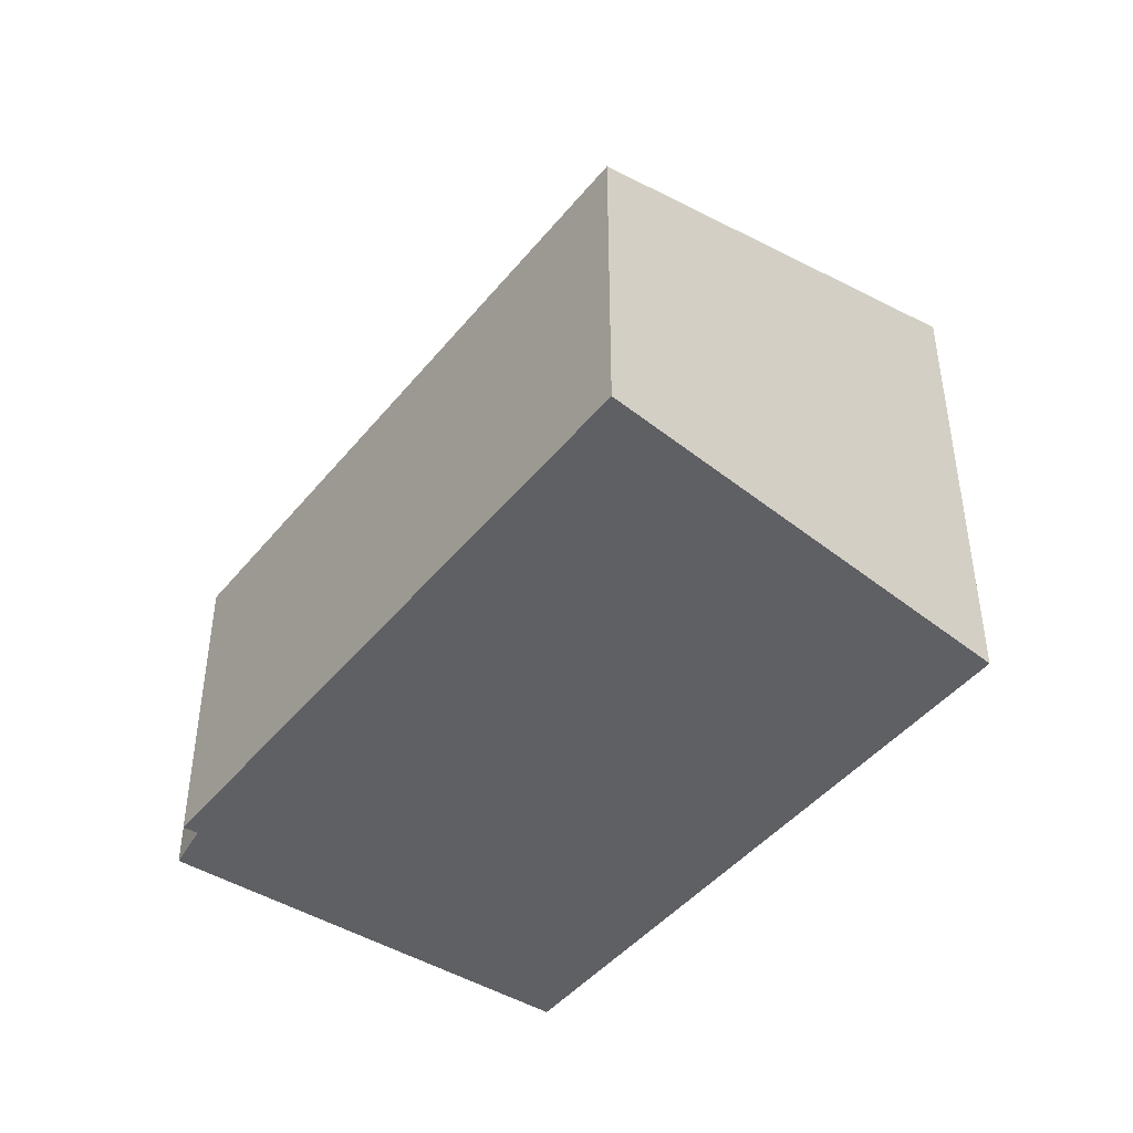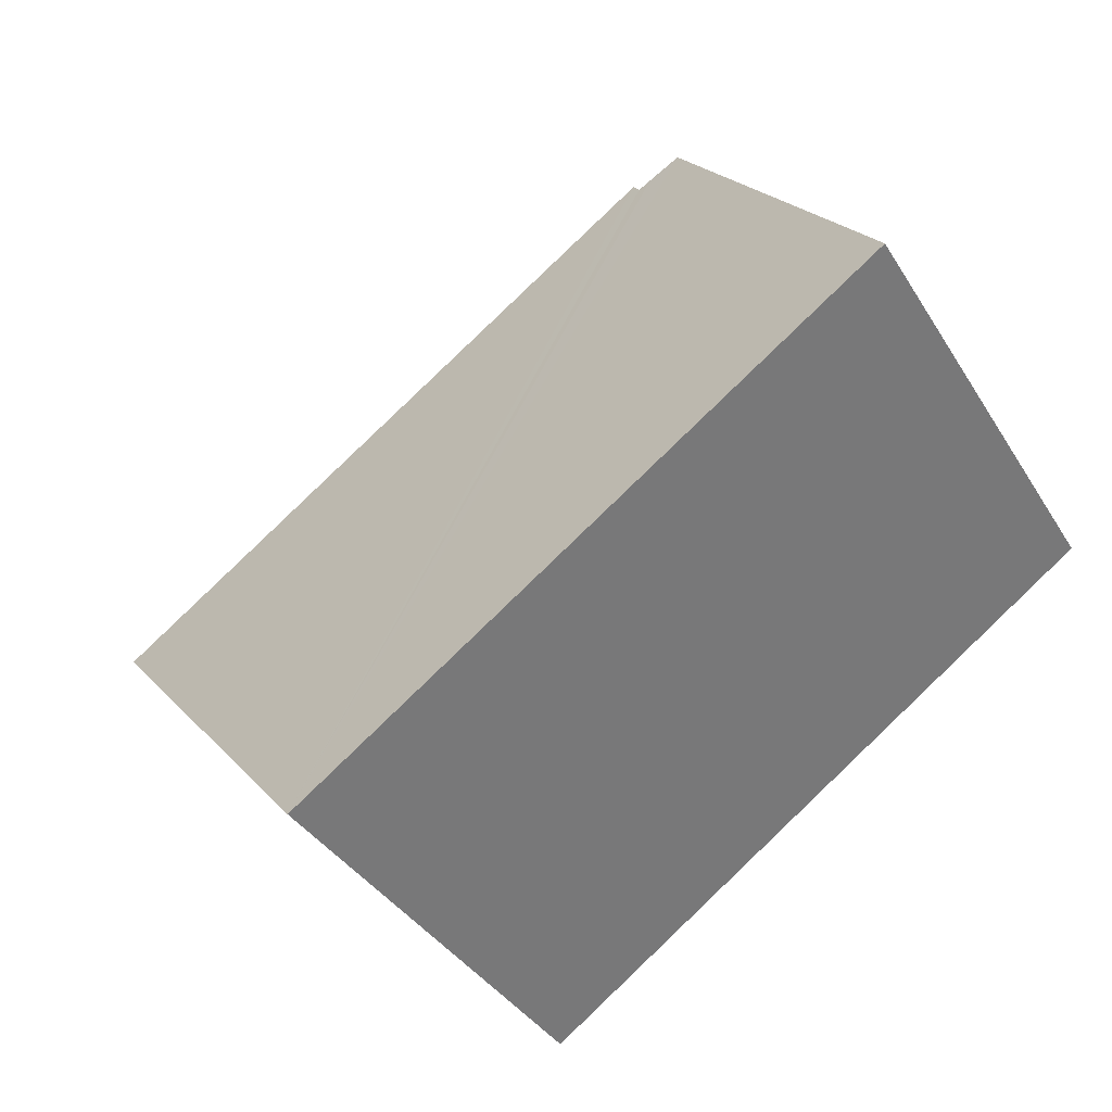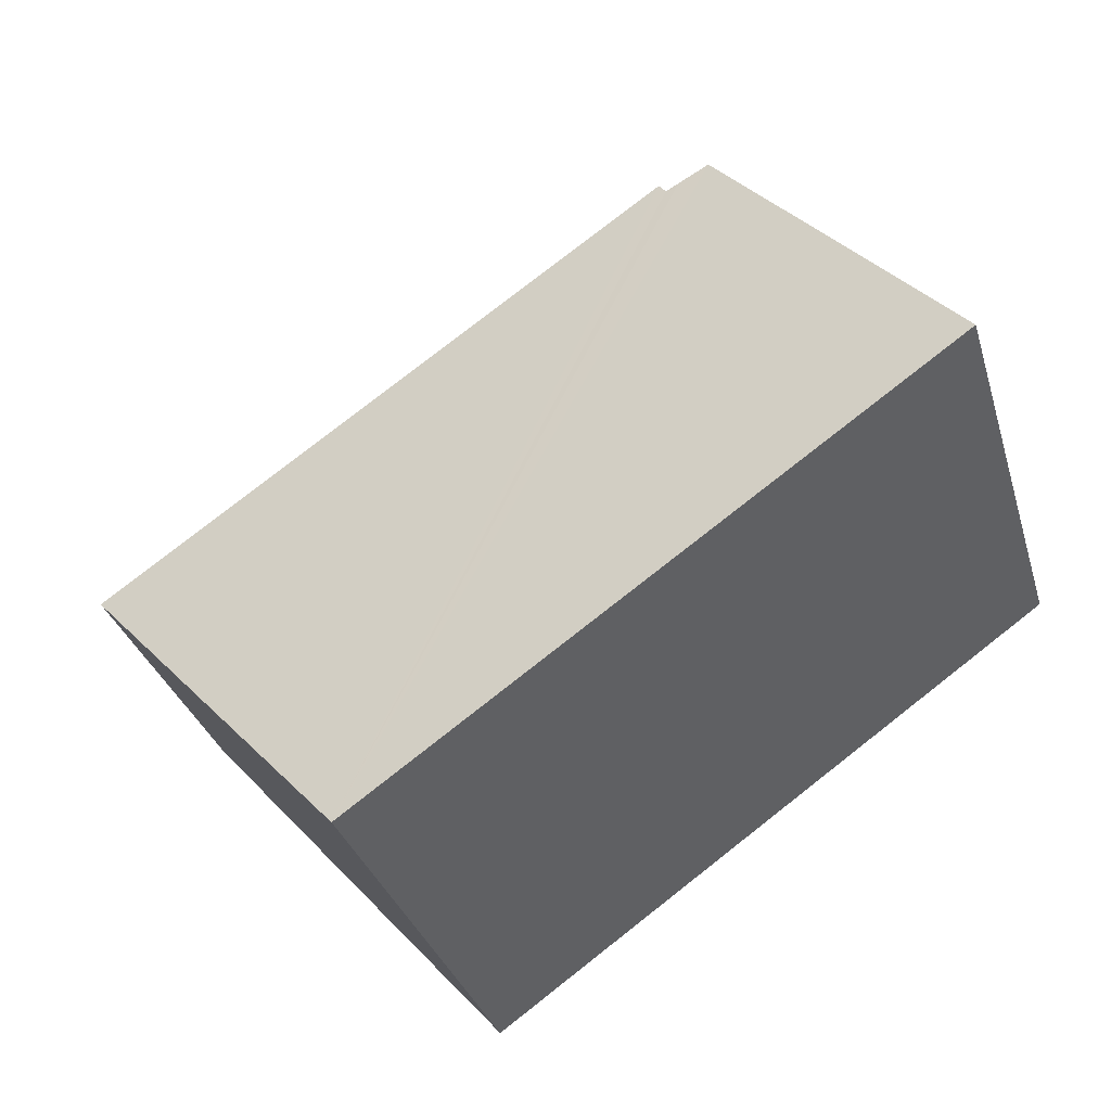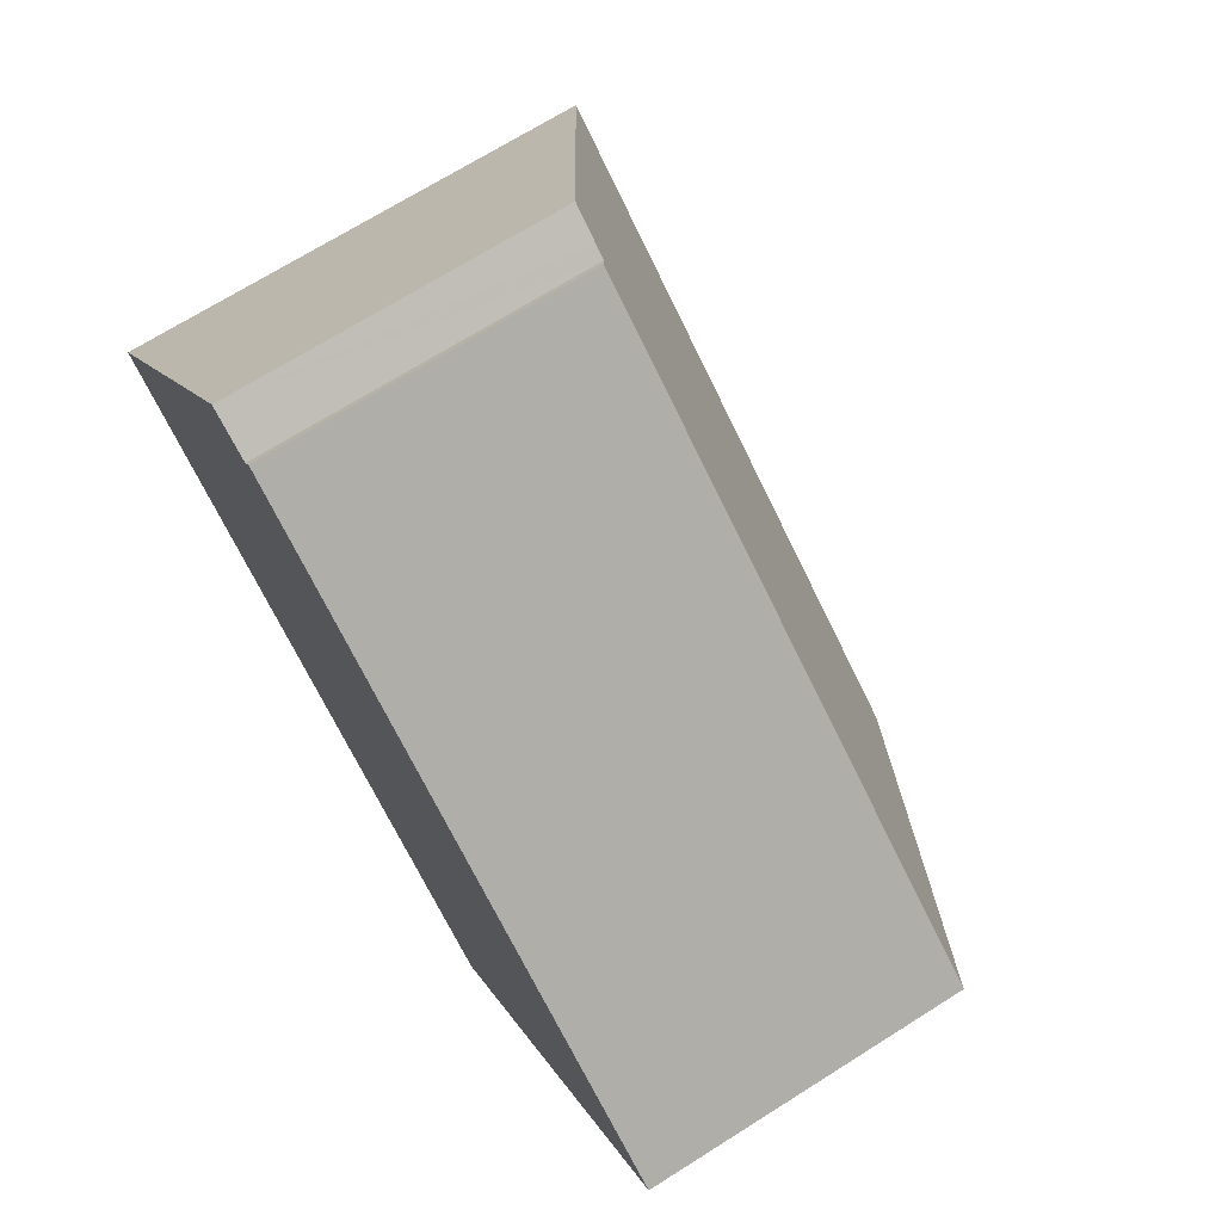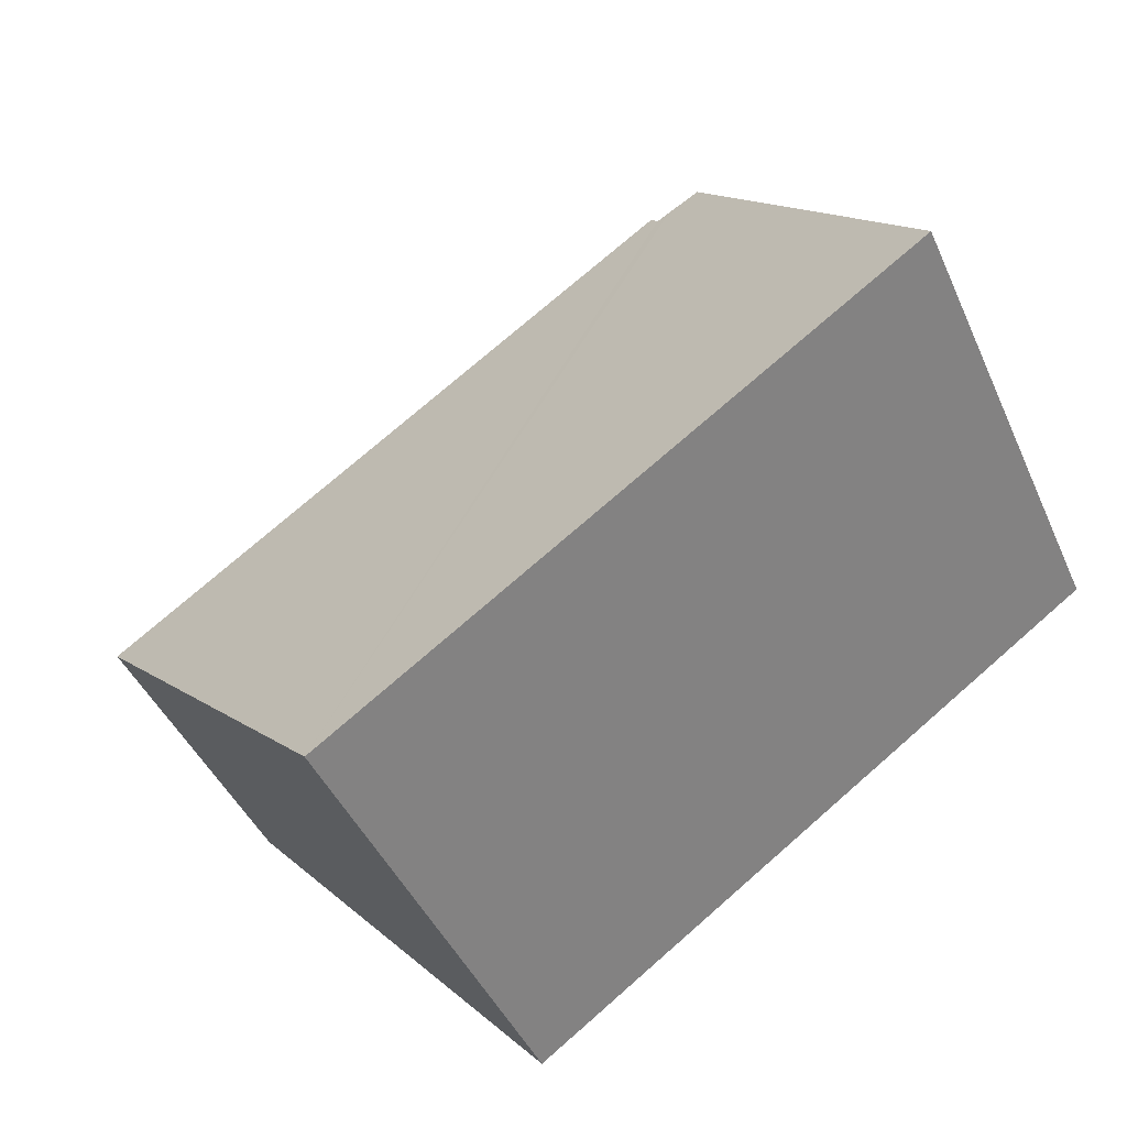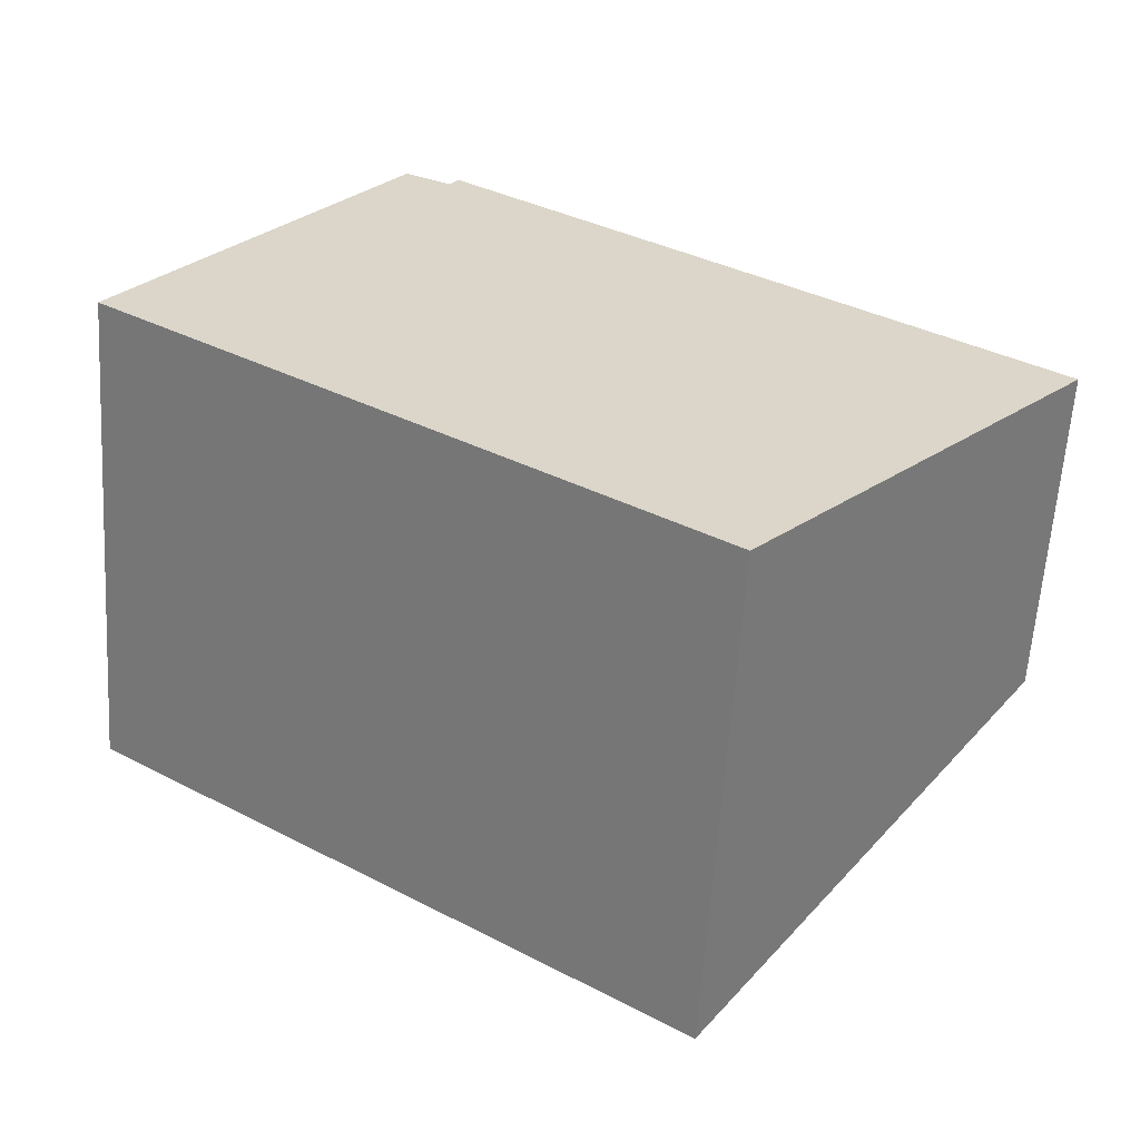
<metadata>
{"format":"obj","ext":"obj","renderer":"f3d","projection":"perspective","resolution":1024,"background":"white","views":[{"elev":-44.8,"azim":88.9,"up":"+Y"},{"elev":-37.1,"azim":-151.9,"up":"+Z"},{"elev":-32.3,"azim":-164.3,"up":"+Z"},{"elev":70.2,"azim":57.8,"up":"+Z"},{"elev":-44.2,"azim":-157.0,"up":"+Z"},{"elev":-60.8,"azim":-3.7,"up":"+Z"}]}
</metadata>
<code>
v  0.784 3.496 1.133
v  4.678 3.986 -3.295
v  0 3.971 2.432e-16
v  2.133 2.679 3.081
v  2.398 2.666 2.946
v  2.506 2.66 2.89
v  2.577 2.615 3.002
v  7.305 2.634 -0.343
v  2.133 -1.887e-16 3.081
v  2.506 -1.77e-16 2.89
v  2.398 -1.804e-16 2.946
v  7.305 2.1e-17 -0.343
v  2.577 -1.838e-16 3.002
v  0 0 0
v  0.784 -6.938e-17 1.133
v  4.678 2.018e-16 -3.295
g defaultobject
f 1 2 3
f 2 1 4
f 2 4 5
f 2 5 6
f 2 6 7
f 2 7 8
f 9 5 4
f 5 9 6
f 6 9 10
f 10 9 11
f 7 12 8
f 12 7 13
f 10 7 6
f 7 10 13
f 14 1 3
f 1 14 4
f 4 14 9
f 9 14 15
f 8 16 2
f 16 8 12
f 16 3 2
f 3 16 14
f 13 16 12
f 16 13 10
f 16 10 11
f 16 11 9
f 16 9 15
f 16 15 14

</code>
